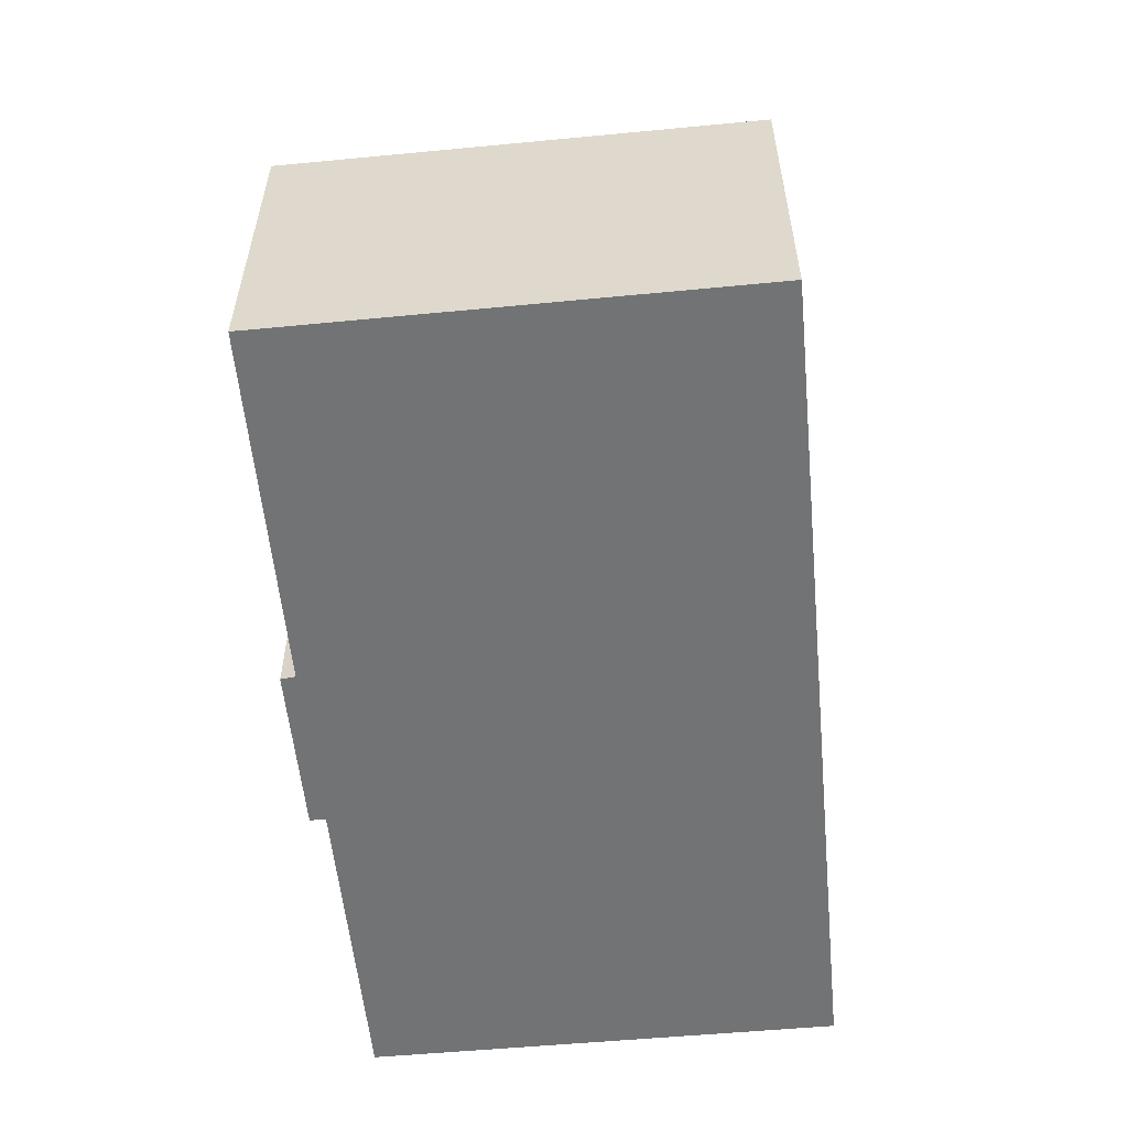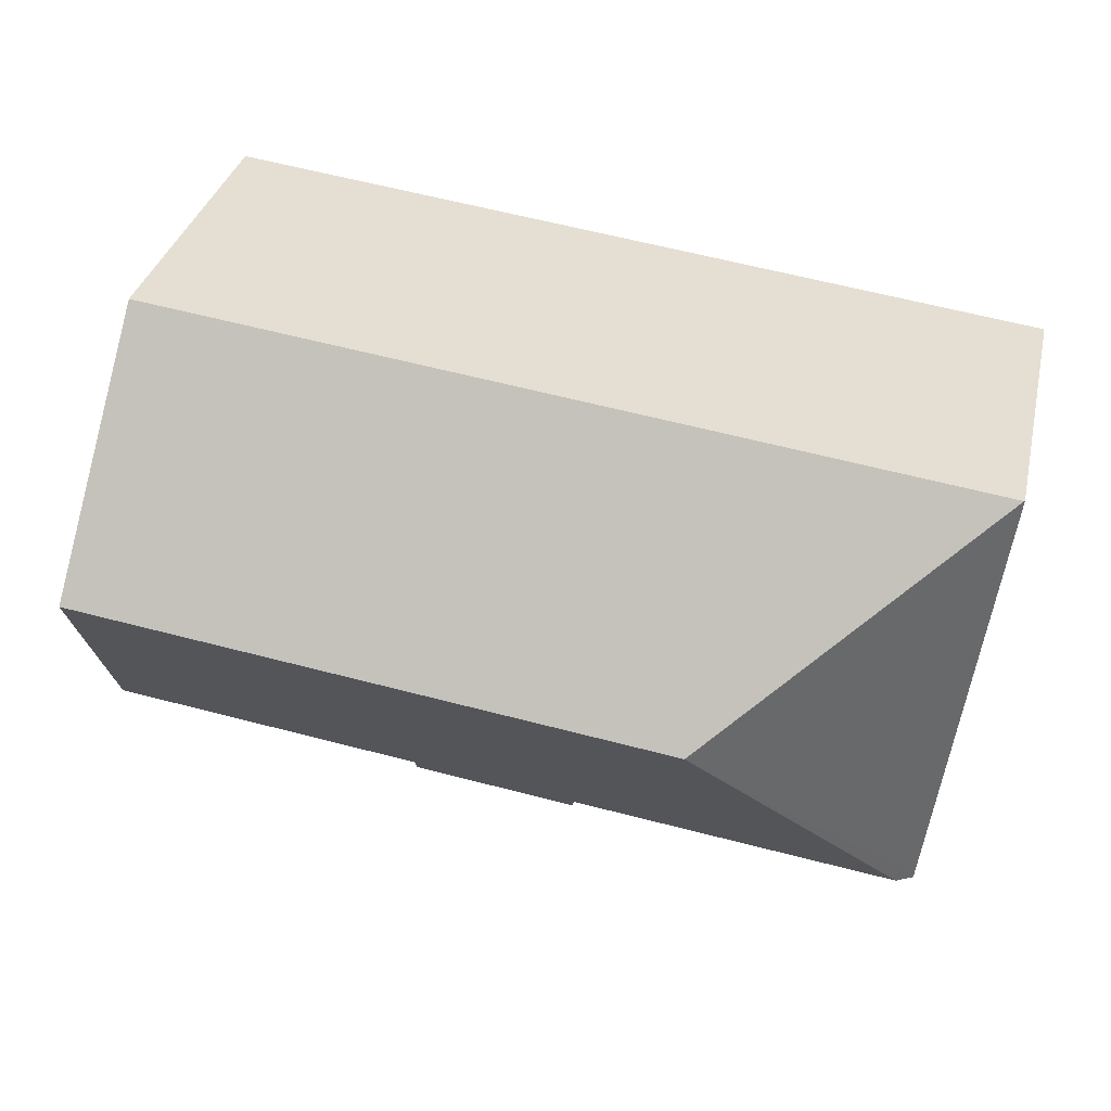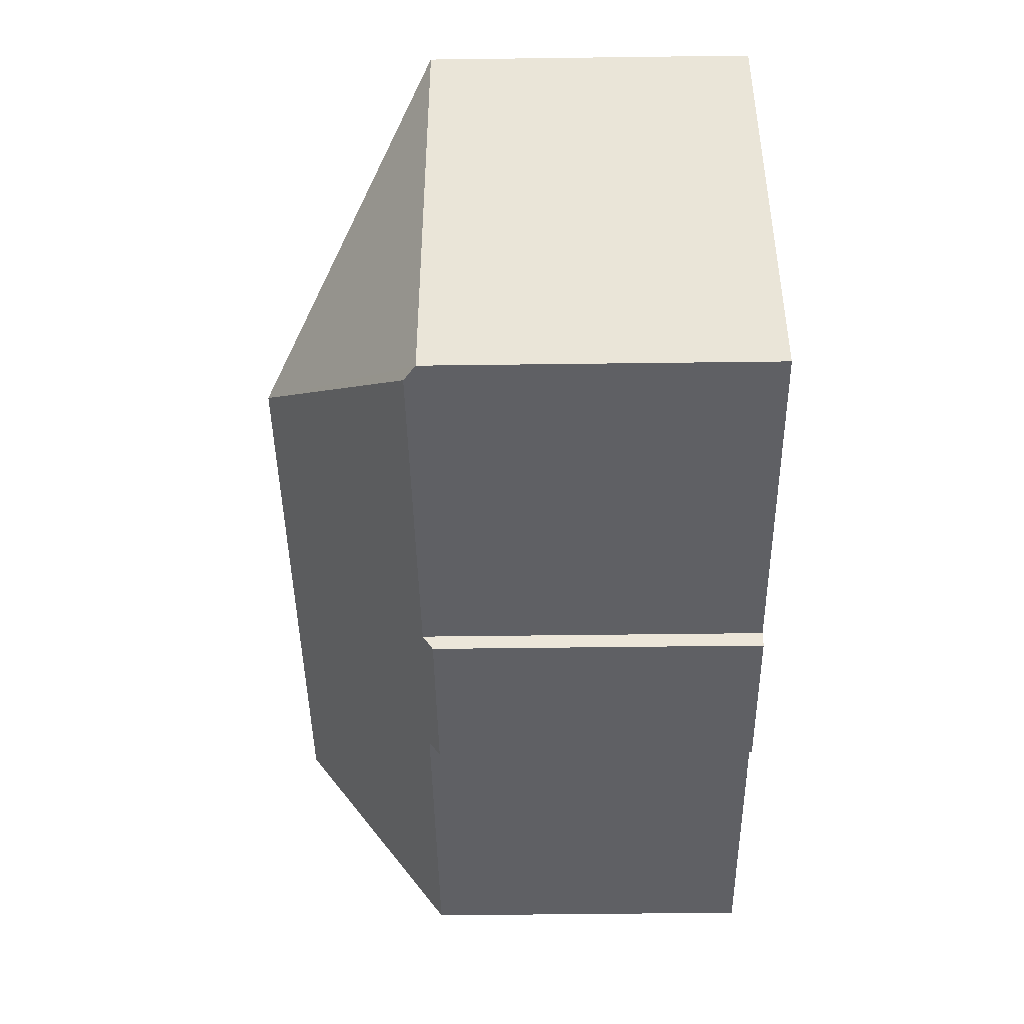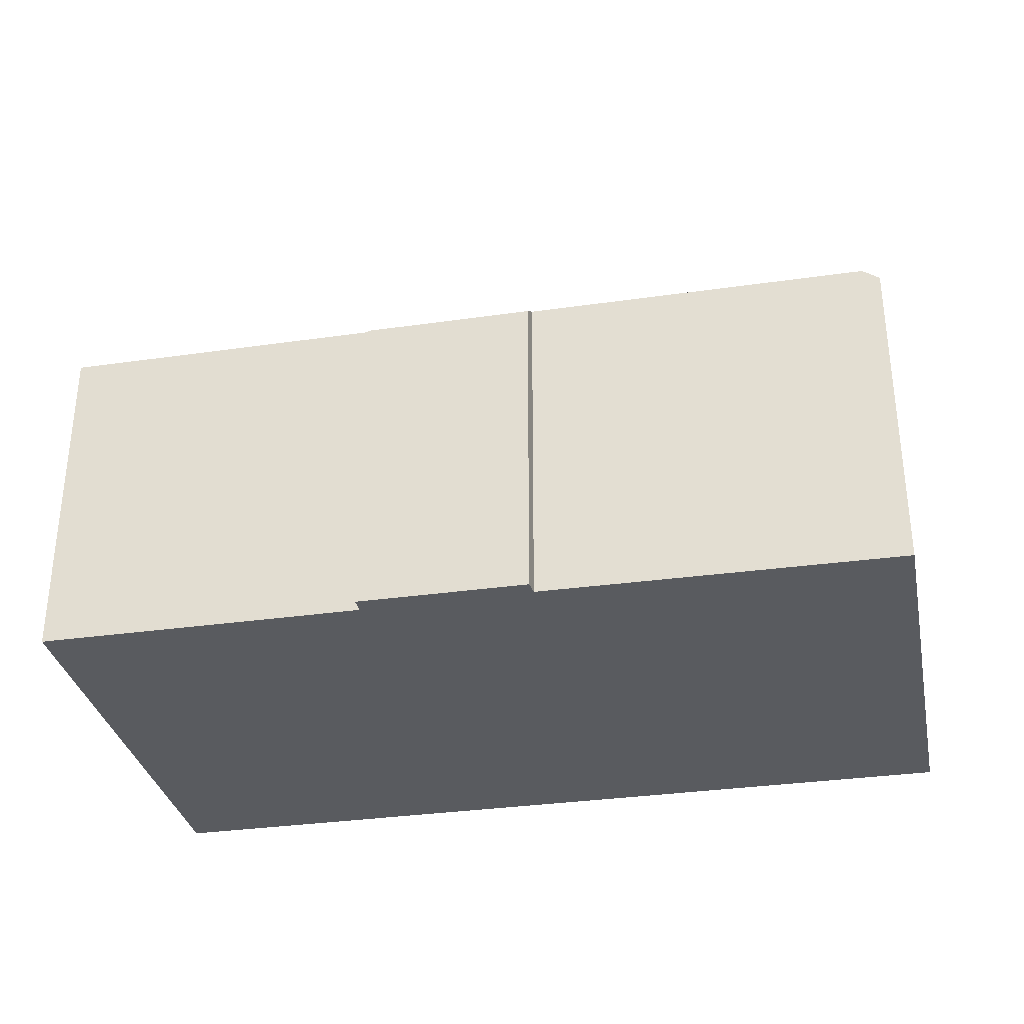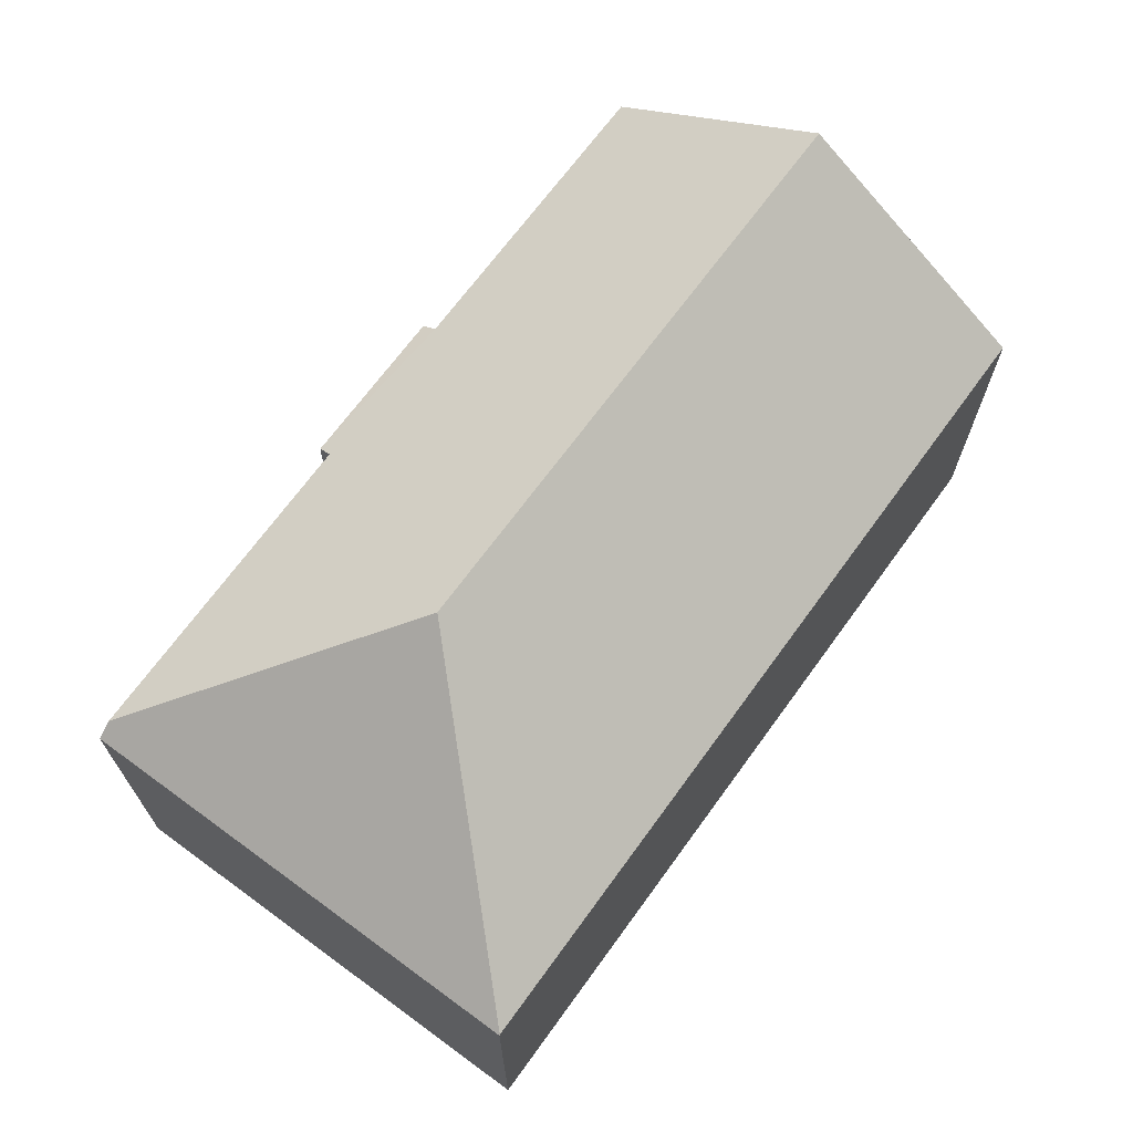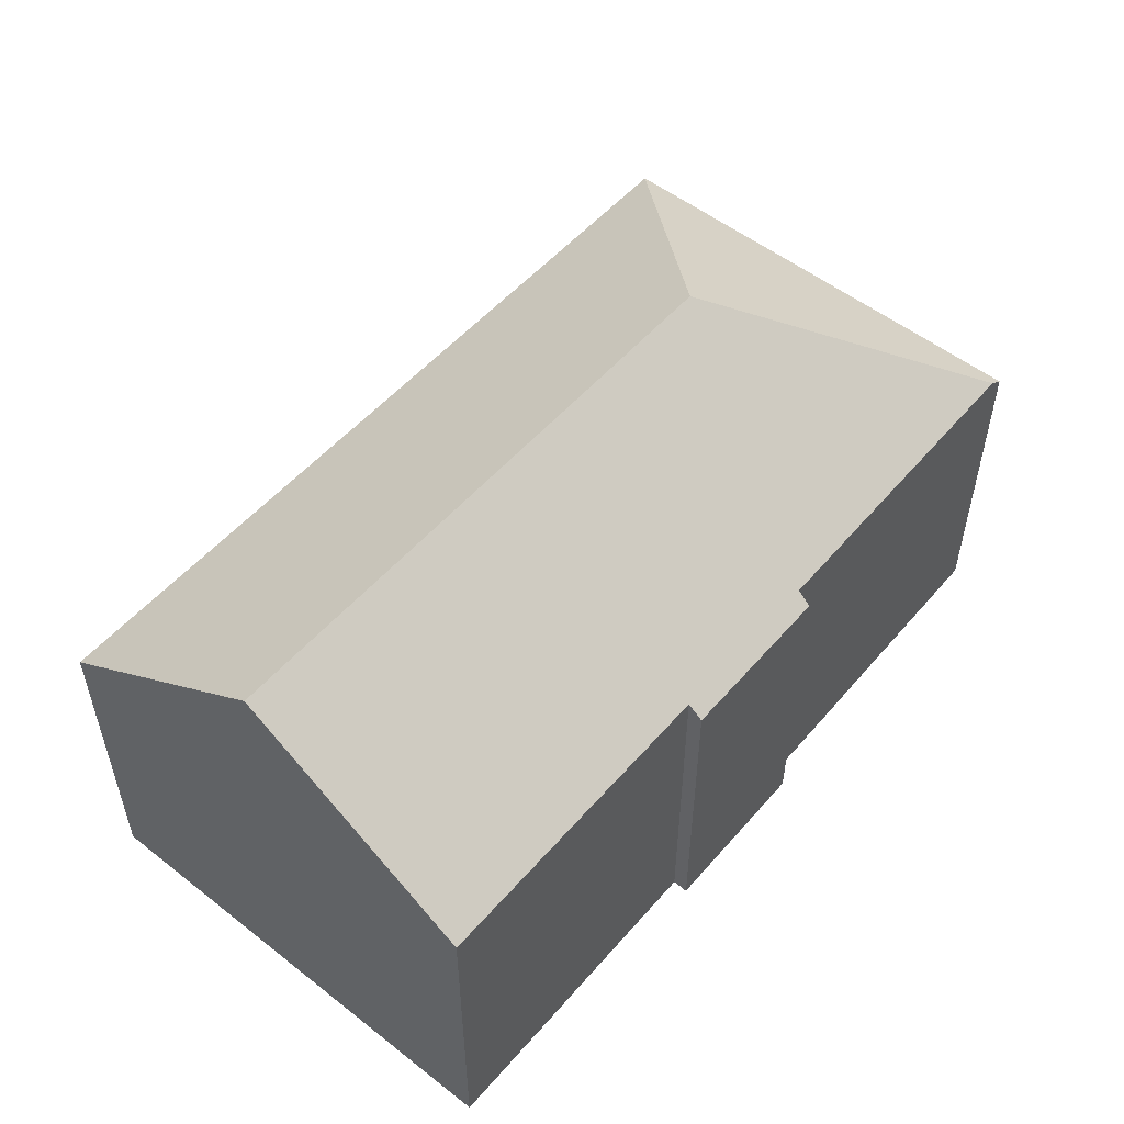
<metadata>
{"format":"obj","ext":"obj","renderer":"f3d","projection":"perspective","resolution":1024,"background":"white","views":[{"elev":-55.8,"azim":-91.3,"up":"+Y"},{"elev":34.7,"azim":-166.9,"up":"+Z"},{"elev":-51.2,"azim":-89.2,"up":"+Z"},{"elev":-32.7,"azim":-175.6,"up":"+Y"},{"elev":68.5,"azim":-60.9,"up":"+Y"},{"elev":53.1,"azim":123.0,"up":"+Y"}]}
</metadata>
<code>
v  9.383 7.377 -9.981
v  13.13 7.621 -9.177
v  13.18 7.37 -9.53
v  19.78 11.24 -3.166
v  20.4 7.613 -8.308
v  9.305 7.609 -9.656
v  1.686 7.657 -10.51
v  6.155 11.24 -4.815
v  1.311 7.393 -10.55
v  0 7.362 4.508e-16
v  0.017 7.374 0.002
v  0.143 7.374 0.017
v  19.13 7.374 2.314
v  19.17 7.655 1.916
v  0 0 0
v  0.143 -1.041e-18 0.017
v  19.13 -1.417e-16 2.314
v  0.017 -1.225e-19 0.002
v  19.17 -1.173e-16 1.916
v  19.78 1.939e-16 -3.166
v  20.4 5.087e-16 -8.308
v  13.13 5.619e-16 -9.177
v  13.18 5.835e-16 -9.53
v  9.383 6.112e-16 -9.981
v  9.305 5.913e-16 -9.656
v  1.686 6.435e-16 -10.51
v  1.311 6.461e-16 -10.55
g defaultobject
f 1 2 3
f 2 4 5
f 4 2 1
f 4 1 6
f 4 6 7
f 4 7 8
f 9 8 7
f 8 9 10
f 8 10 11
f 12 8 11
f 8 12 13
f 8 13 4
f 4 13 14
f 10 12 11
f 12 10 13
f 13 10 15
f 13 15 16
f 13 16 17
f 16 15 18
f 17 14 13
f 14 17 4
f 4 17 5
f 5 17 19
f 5 19 20
f 5 20 21
f 22 3 2
f 3 22 23
f 5 22 2
f 22 5 21
f 3 24 1
f 24 3 23
f 25 7 6
f 7 25 26
f 7 26 9
f 9 26 27
f 1 25 6
f 25 1 24
f 27 10 9
f 10 27 15
f 23 25 24
f 26 15 27
f 15 26 25
f 15 25 23
f 15 23 22
f 15 22 21
f 15 21 18
f 18 21 16
f 16 21 17
f 17 21 20
f 17 20 19

</code>
